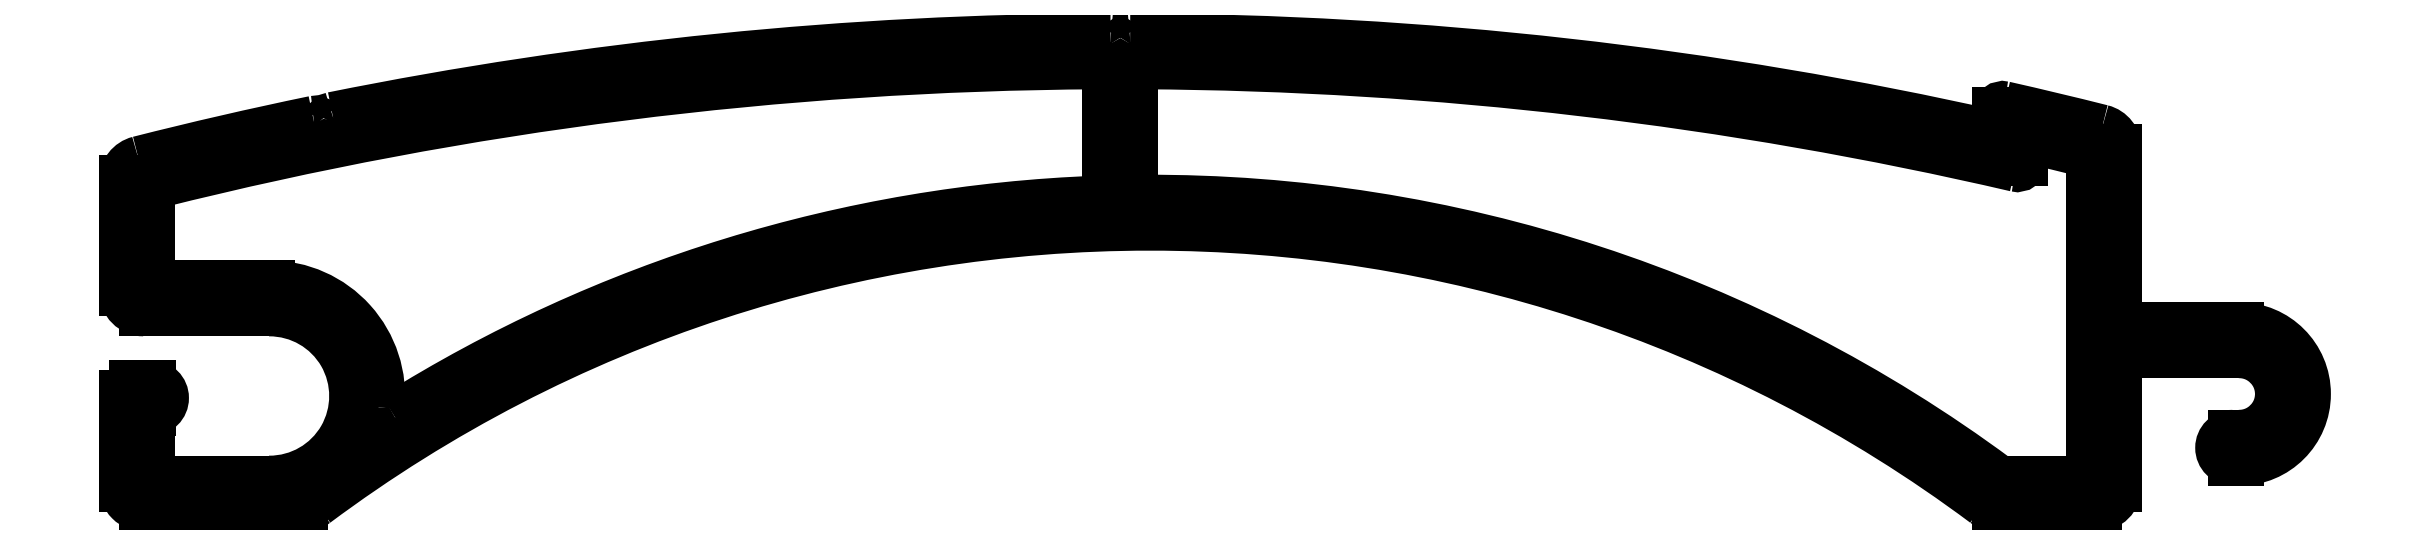
<metadata>
{"format":"dxf","ext":"dxf","renderer":"ezdxf+matplotlib","layout":"modelspace","background":"white","min_lineweight":24,"dpi":150}
</metadata>
<code>
0
SECTION
2
ENTITIES
0
ARC
8
0
10
497.6
20
636.7
30
0
40
0.3
50
77.27
51
180
0
LINE
8
0
10
497.3
20
636.7
30
0
11
497.3
21
635.5
31
0
0
ARC
8
0
10
453.3
20
440.6
30
0
40
201.3
50
75.84
51
77.27
0
ARC
8
0
10
453.3
20
440.4
30
0
40
200
50
77.29
51
89.86
0
ARC
8
0
10
502.3
20
634.8
30
0
40
1
50
360
51
75.84
0
ARC
8
0
10
453.8
20
640.1
30
0
40
0.25
50
89.86
51
152.9
0
LINE
8
0
10
503.3
20
626.4
30
0
11
503.3
21
634.8
31
0
0
ARC
8
0
10
453.3
20
640.4
30
0
40
0.3
50
207.1
51
332.9
0
ARC
8
0
10
503.8
20
626.4
30
0
40
0.5
50
180
51
270
0
ARC
8
0
10
452.8
20
640.1
30
0
40
0.25
50
27.11
51
90.14
0
LINE
8
0
10
509.5
20
625.9
30
0
11
503.8
21
625.9
31
0
0
ARC
8
0
10
453.3
20
440.4
30
0
40
200
50
90.14
51
101.4
0
ARC
8
0
10
509.5
20
622.5
30
0
40
3.35
50
270
51
90
0
ARC
8
0
10
413.9
20
636.2
30
0
40
0.25
50
101.4
51
164.4
0
LINE
8
0
10
509.2
20
619.2
30
0
11
509.5
21
619.2
31
0
0
ARC
8
0
10
413.3
20
636.3
30
0
40
0.3
50
218.6
51
344.4
0
ARC
8
0
10
509.2
20
619.8
30
0
40
0.65
50
90
51
270
0
ARC
8
0
10
412.9
20
636
30
0
40
0.25
50
38.64
51
101.7
0
LINE
8
0
10
509.5
20
620.5
30
0
11
509.2
21
620.5
31
0
0
ARC
8
0
10
453.3
20
440.4
30
0
40
200
50
101.7
51
104.3
0
ARC
8
0
10
509.5
20
622.5
30
0
40
2.05
50
270
51
90
0
ARC
8
0
10
404.3
20
633.3
30
0
40
1
50
104.3
51
180
0
LINE
8
0
10
503.8
20
624.6
30
0
11
509.5
21
624.6
31
0
0
LINE
8
0
10
403.3
20
633.3
30
0
11
403.3
21
627.7
31
0
0
ARC
8
0
10
503.8
20
624.1
30
0
40
0.5
50
90
51
180
0
ARC
8
0
10
404.3
20
627.7
30
0
40
1
50
180
51
270
0
LINE
8
0
10
503.3
20
617.9
30
0
11
503.3
21
624.1
31
0
0
LINE
8
0
10
404.3
20
626.7
30
0
11
410.6
21
626.7
31
0
0
ARC
8
0
10
502.3
20
617.9
30
0
40
1
50
270
51
0
0
ARC
8
0
10
410.6
20
622.4
30
0
40
4.25
50
270
51
90
0
LINE
8
0
10
497.3
20
616.9
30
0
11
502.3
21
616.9
31
0
0
LINE
8
0
10
410.6
20
618.2
30
0
11
404.6
21
618.2
31
0
0
ARC
8
0
10
497.3
20
617.9
30
0
40
1
50
233
51
270
0
LINE
8
0
10
404.6
20
618.2
30
0
11
404.6
21
621.7
31
0
0
ARC
8
0
10
454.8
20
560.9
30
0
40
70.1
50
53.3
51
126.7
0
LINE
8
0
10
404.6
20
621.7
30
0
11
404.7
21
621.7
31
0
0
ARC
8
0
10
412.3
20
617.9
30
0
40
1
50
270
51
307
0
ARC
8
0
10
404.7
20
622.3
30
0
40
0.65
50
270
51
90
0
LINE
8
0
10
404.3
20
616.9
30
0
11
412.3
21
616.9
31
0
0
LINE
8
0
10
404.7
20
623
30
0
11
403.8
21
623
31
0
0
ARC
8
0
10
404.3
20
617.9
30
0
40
1
50
180
51
270
0
ARC
8
0
10
403.8
20
622.5
30
0
40
0.5
50
90
51
180
0
LINE
8
0
10
403.3
20
622.5
30
0
11
403.3
21
617.9
31
0
0
LINE
8
0
10
454
20
632.8
30
0
11
454
21
638.6
31
0
0
ARC
8
0
10
454.5
20
632.8
30
0
40
0.5
50
180
51
270.3
0
ARC
8
0
10
454.5
20
638.6
30
0
40
0.5
50
89.67
51
180
0
ARC
8
0
10
454.8
20
560.9
30
0
40
71.4
50
53.5
51
90.28
0
ARC
8
0
10
453.3
20
440.4
30
0
40
198.7
50
76.93
51
89.67
0
ARC
8
0
10
497.6
20
618.7
30
0
40
0.5
50
233.5
51
270
0
ARC
8
0
10
498.3
20
634.2
30
0
40
0.3
50
256.9
51
360
0
LINE
8
0
10
501.5
20
618.2
30
0
11
497.6
21
618.2
31
0
0
LINE
8
0
10
498.6
20
634.2
30
0
11
498.6
21
635
31
0
0
ARC
8
0
10
501.5
20
618.7
30
0
40
0.5
50
270
51
0
0
ARC
8
0
10
498.9
20
635
30
0
40
0.3
50
76.8
51
180
0
LINE
8
0
10
502
20
634.4
30
0
11
502
21
618.7
31
0
0
ARC
8
0
10
453.3
20
440.6
30
0
40
200
50
75.97
51
76.8
0
ARC
8
0
10
501.7
20
634.4
30
0
40
0.3
50
1.342e-07
51
75.97
0
ARC
8
0
10
410.6
20
622.4
30
0
40
5.55
50
354.1
51
90
0
ARC
8
0
10
416.7
20
621.8
30
0
40
0.5
50
174.1
51
302.1
0
LINE
8
0
10
410.6
20
628
30
0
11
405.1
21
628
31
0
0
ARC
8
0
10
454.8
20
560.9
30
0
40
71.4
50
92.11
51
122.1
0
ARC
8
0
10
405.1
20
628.5
30
0
40
0.5
50
180
51
270
0
ARC
8
0
10
452.2
20
632.7
30
0
40
0.5
50
272.1
51
360
0
LINE
8
0
10
404.6
20
628.5
30
0
11
404.6
21
632.6
31
0
0
LINE
8
0
10
452.7
20
638.6
30
0
11
452.7
21
632.7
31
0
0
ARC
8
0
10
405.1
20
632.6
30
0
40
0.5
50
104.1
51
180
0
ARC
8
0
10
452.2
20
638.6
30
0
40
0.5
50
3.755e-08
51
90.33
0
ARC
8
0
10
453.3
20
440.4
30
0
40
198.7
50
90.33
51
104.1
0
ENDSEC
0
EOF

</code>
